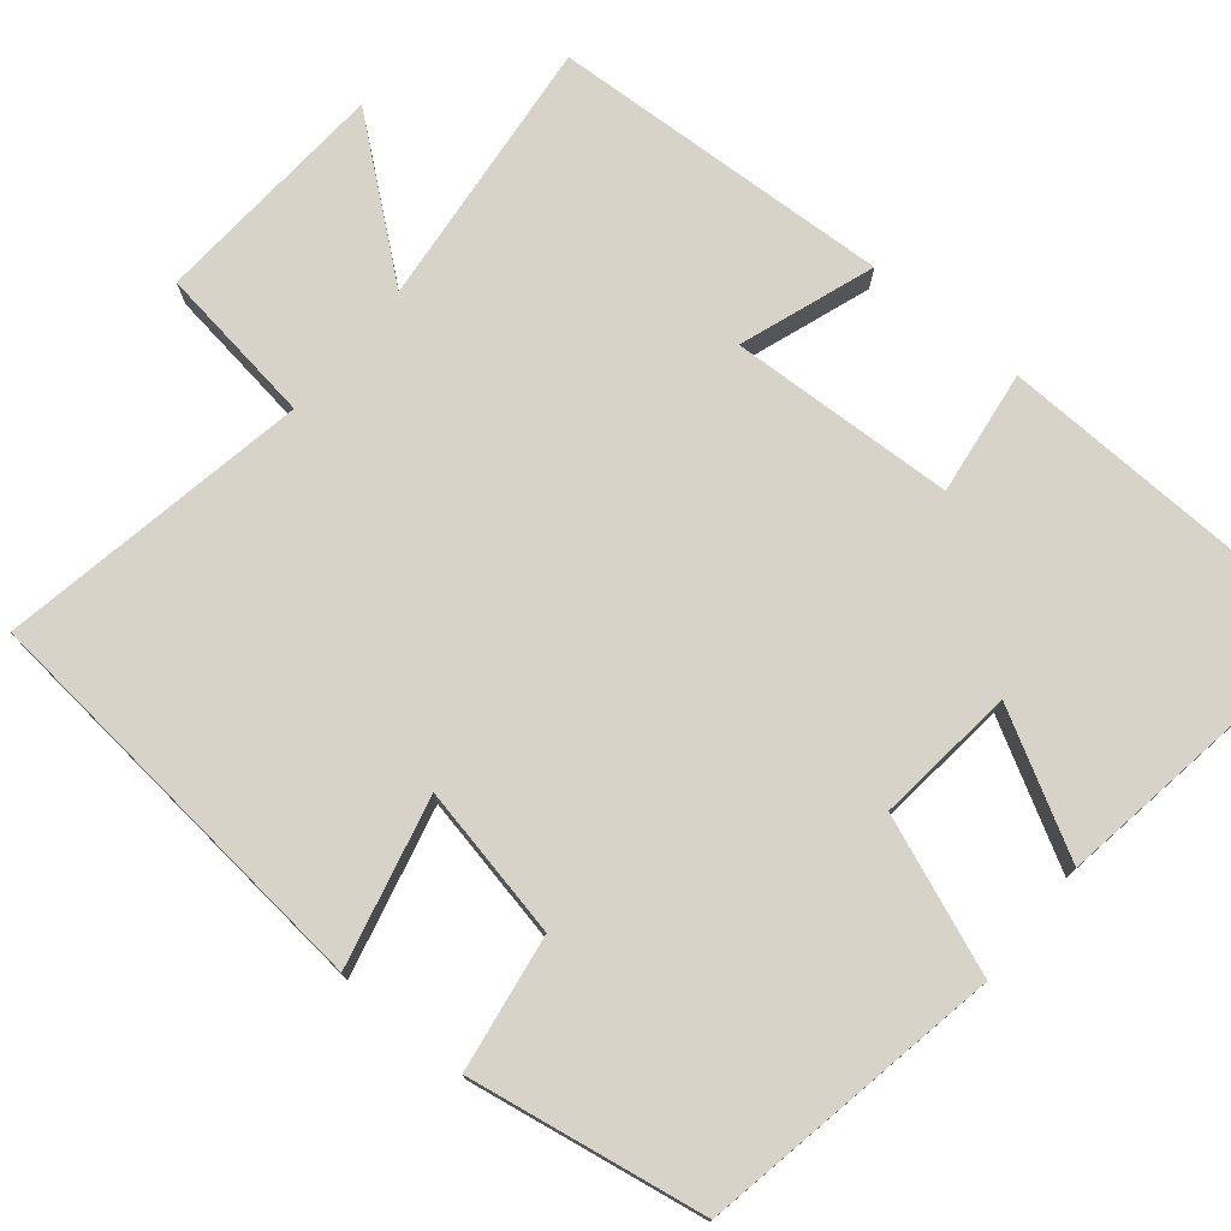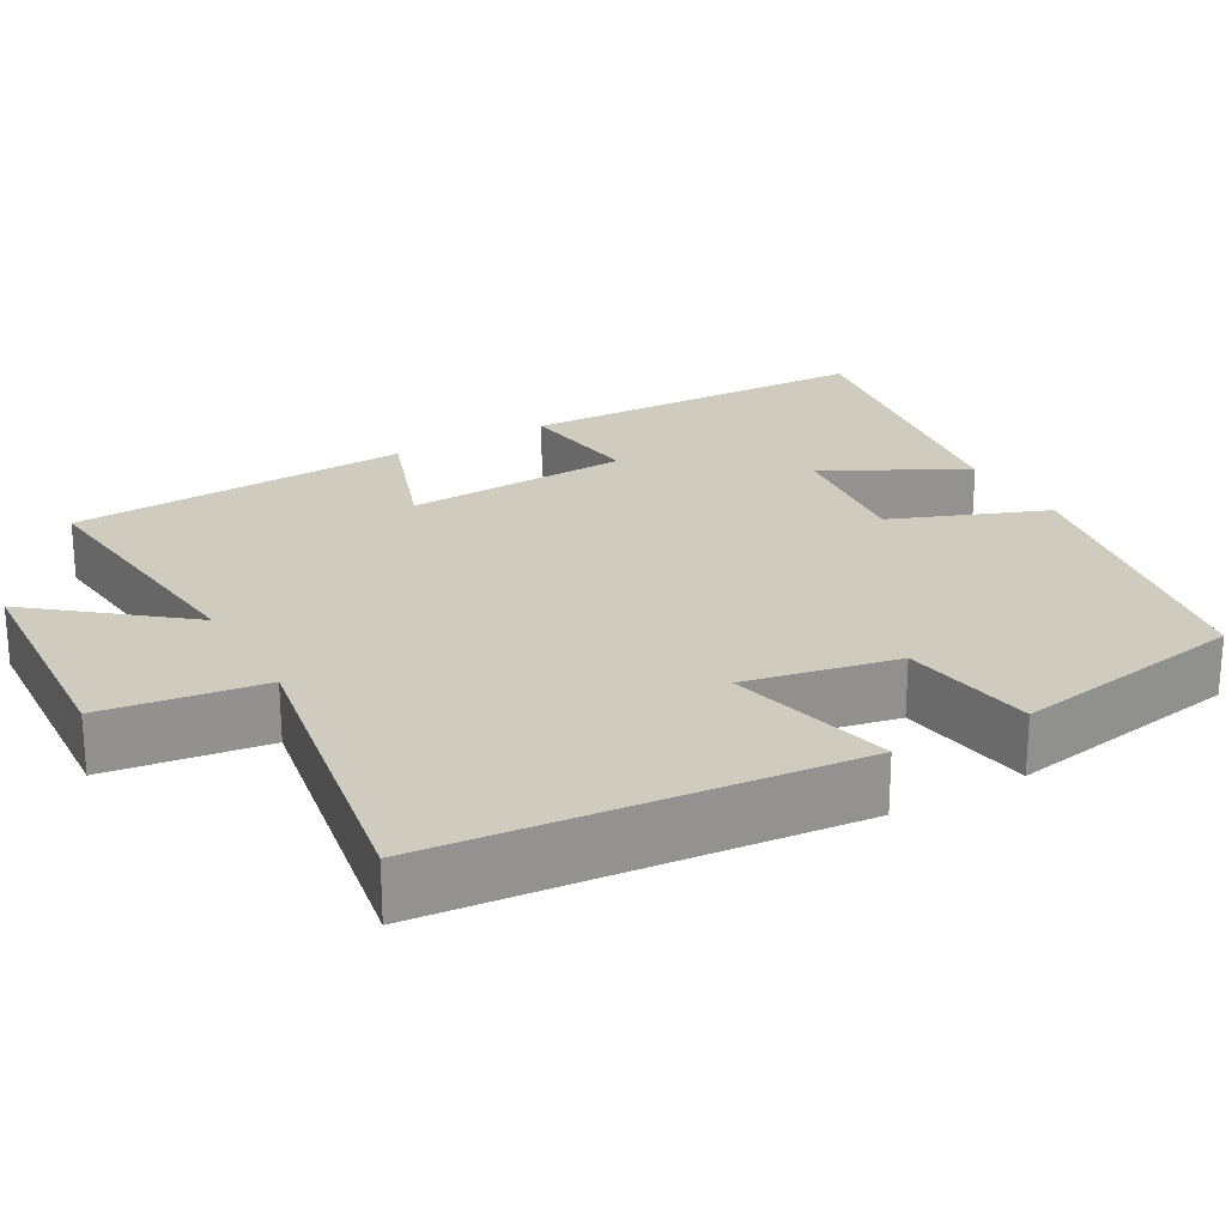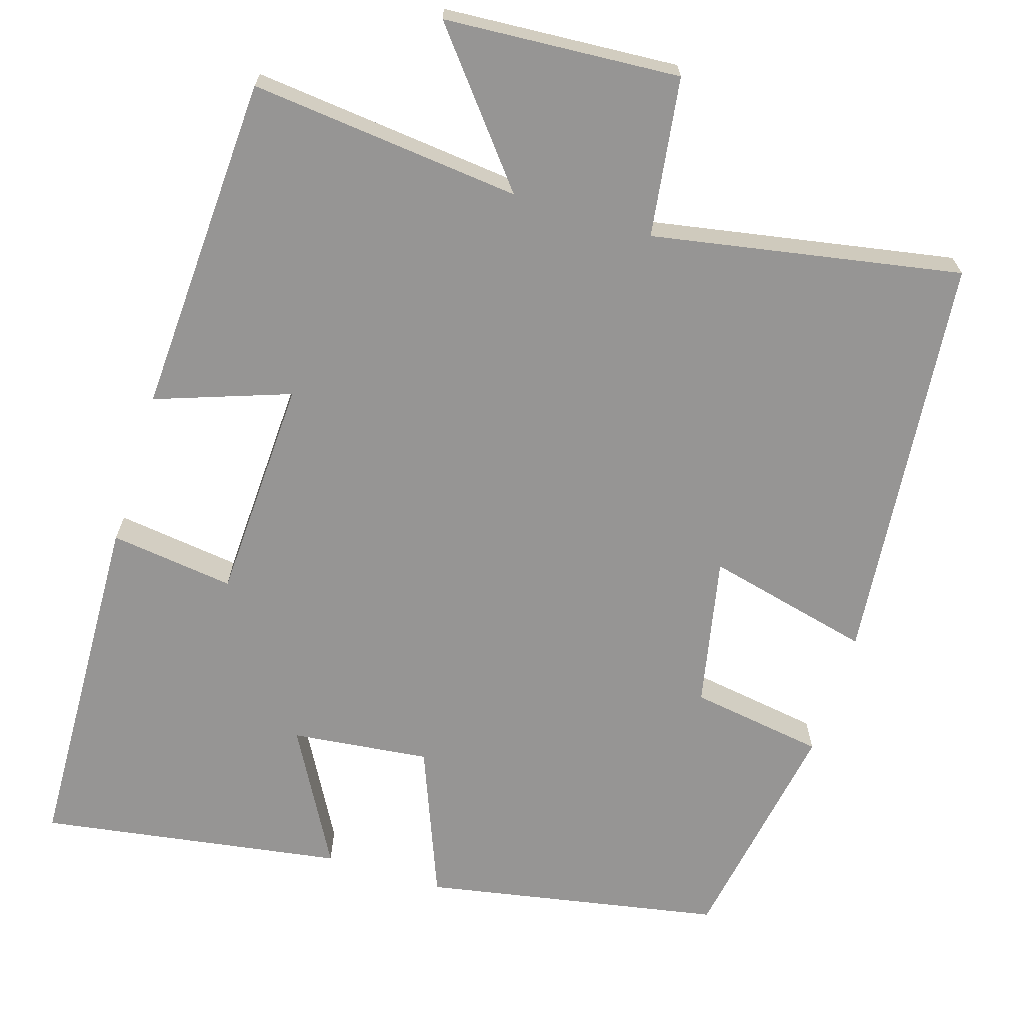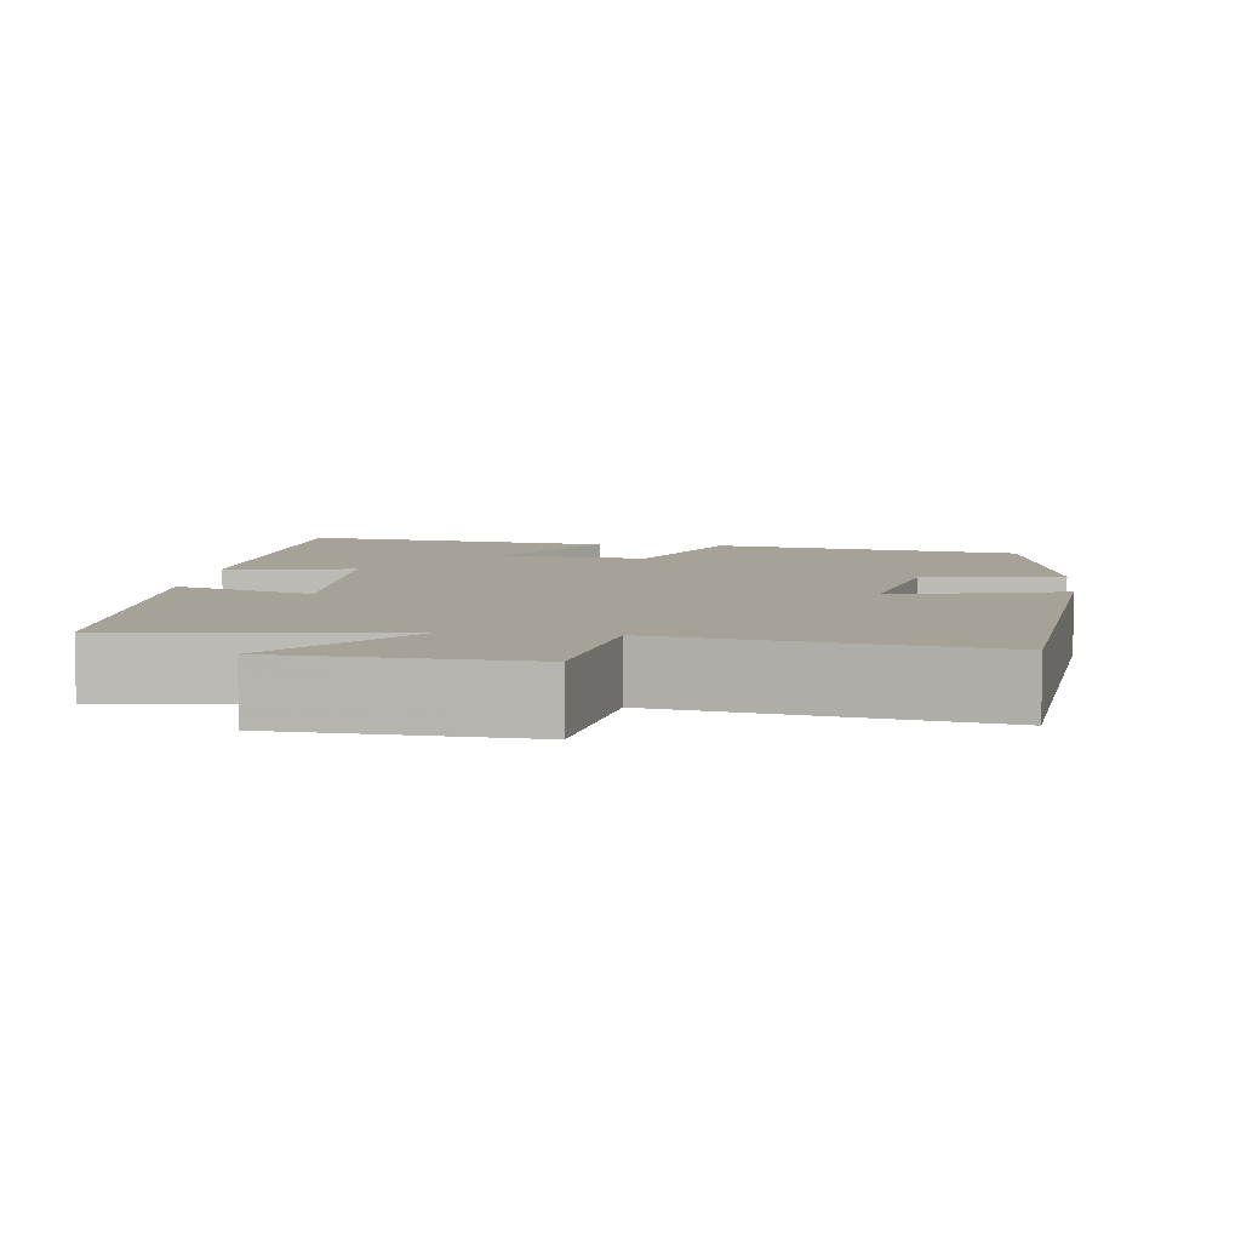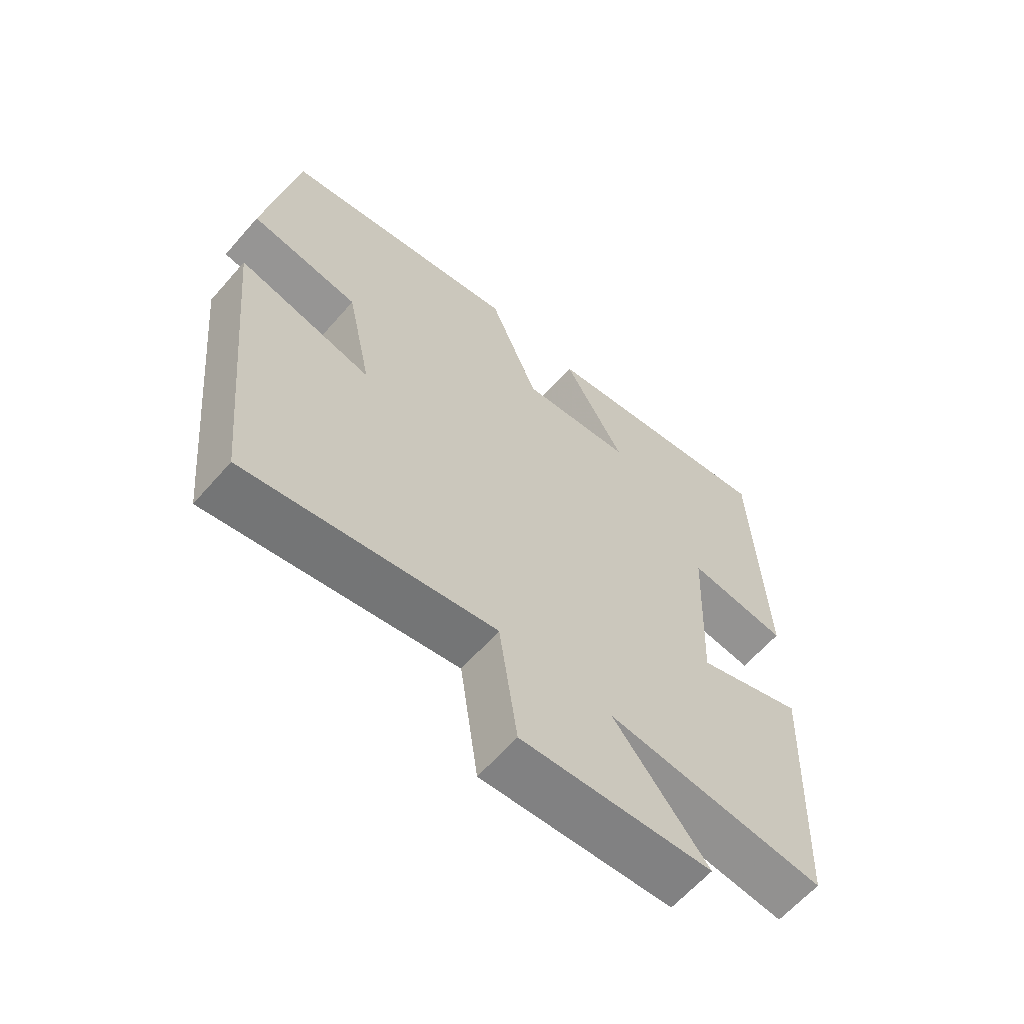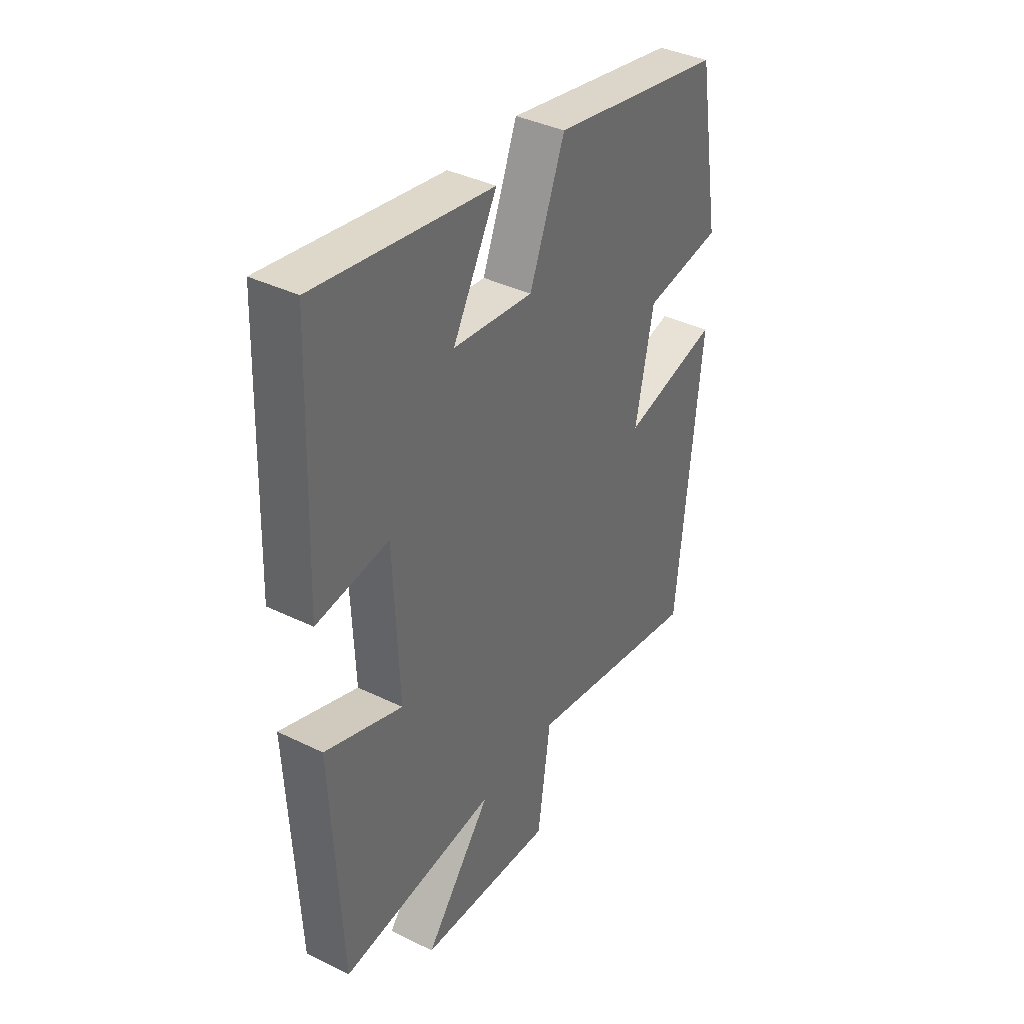
<metadata>
{"format":"obj","ext":"obj","renderer":"f3d","projection":"perspective","resolution":1024,"background":"white","views":[{"elev":75.8,"azim":-50.6,"up":"+Y"},{"elev":23.7,"azim":-119.8,"up":"+Y"},{"elev":-67.6,"azim":162.7,"up":"+Y"},{"elev":6.5,"azim":-173.5,"up":"+Y"},{"elev":-62.8,"azim":-41.1,"up":"+Z"},{"elev":38.4,"azim":121.7,"up":"+Z"}]}
</metadata>
<code>
v -0.449 0.07 0.429
v -0.066 0.07 0.5
v 0.012 0.07 0.304
v 0.19 0.07 0.324
v 0.092 0.07 0.5
v 0.483 0.07 0.561
v 0.5 0.07 0.108
v 0.34 0.07 0.129
v 0.328 0.07 -0.159
v 0.5 0.07 -0.098
v 0.479 0.07 -0.536
v 0.131 0.07 -0.5
v 0.28 0.07 -0.684
v -0.022 0.07 -0.704
v -0.051 0.07 -0.5
v -0.447 0.07 -0.572
v -0.5 0.07 -0.042
v -0.287 0.07 -0.093
v -0.327 0.07 0.101
v -0.5 0.07 0.128
v -0.449 0 0.429
v -0.066 0 0.5
v 0.012 0 0.304
v 0.19 0 0.324
v 0.092 0 0.5
v 0.483 0 0.561
v 0.5 0 0.108
v 0.34 0 0.129
v 0.328 0 -0.159
v 0.5 0 -0.098
v 0.479 0 -0.536
v 0.131 0 -0.5
v 0.28 0 -0.684
v -0.022 0 -0.704
v -0.051 0 -0.5
v -0.447 0 -0.572
v -0.5 0 -0.042
v -0.287 0 -0.093
v -0.327 0 0.101
v -0.5 0 0.128
f 19 20 1 2
f 18 19 2 3
f 15 16 17 18
f 15 18 3 4
f 12 13 14 15
f 12 15 4
f 9 10 11 12
f 8 9 12 4
f 6 7 8
f 4 5 6 8
f 22 21 40 39
f 23 22 39 38
f 38 37 36 35
f 24 23 38 35
f 35 34 33 32
f 24 35 32
f 32 31 30 29
f 24 32 29 28
f 28 27 26
f 28 26 25 24
f 1 21 22 2
f 2 22 23 3
f 3 23 24 4
f 4 24 25 5
f 5 25 26 6
f 6 26 27 7
f 7 27 28 8
f 8 28 29 9
f 9 29 30 10
f 10 30 31 11
f 11 31 32 12
f 12 32 33 13
f 13 33 34 14
f 14 34 35 15
f 15 35 36 16
f 16 36 37 17
f 17 37 38 18
f 18 38 39 19
f 19 39 40 20
f 20 40 21 1

</code>
